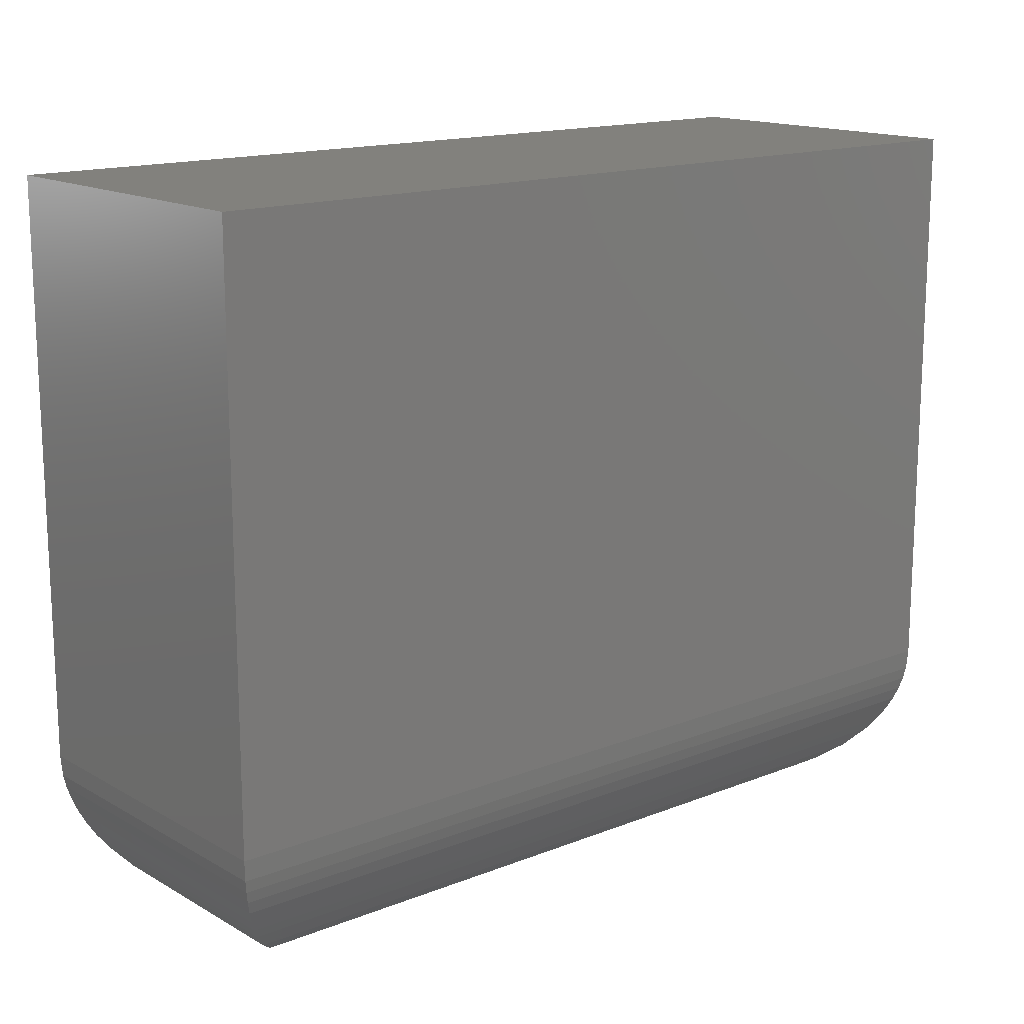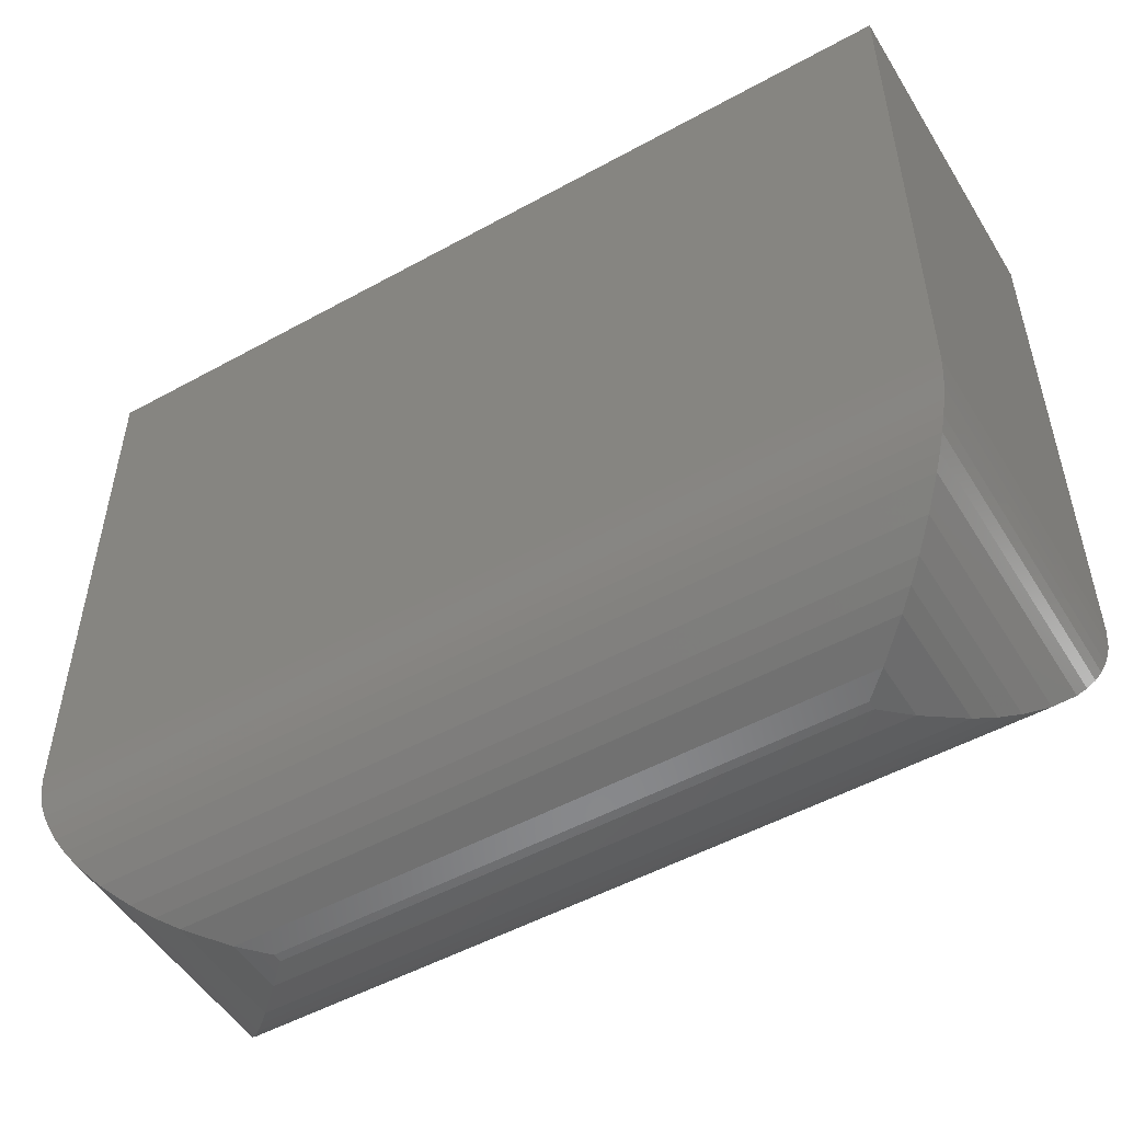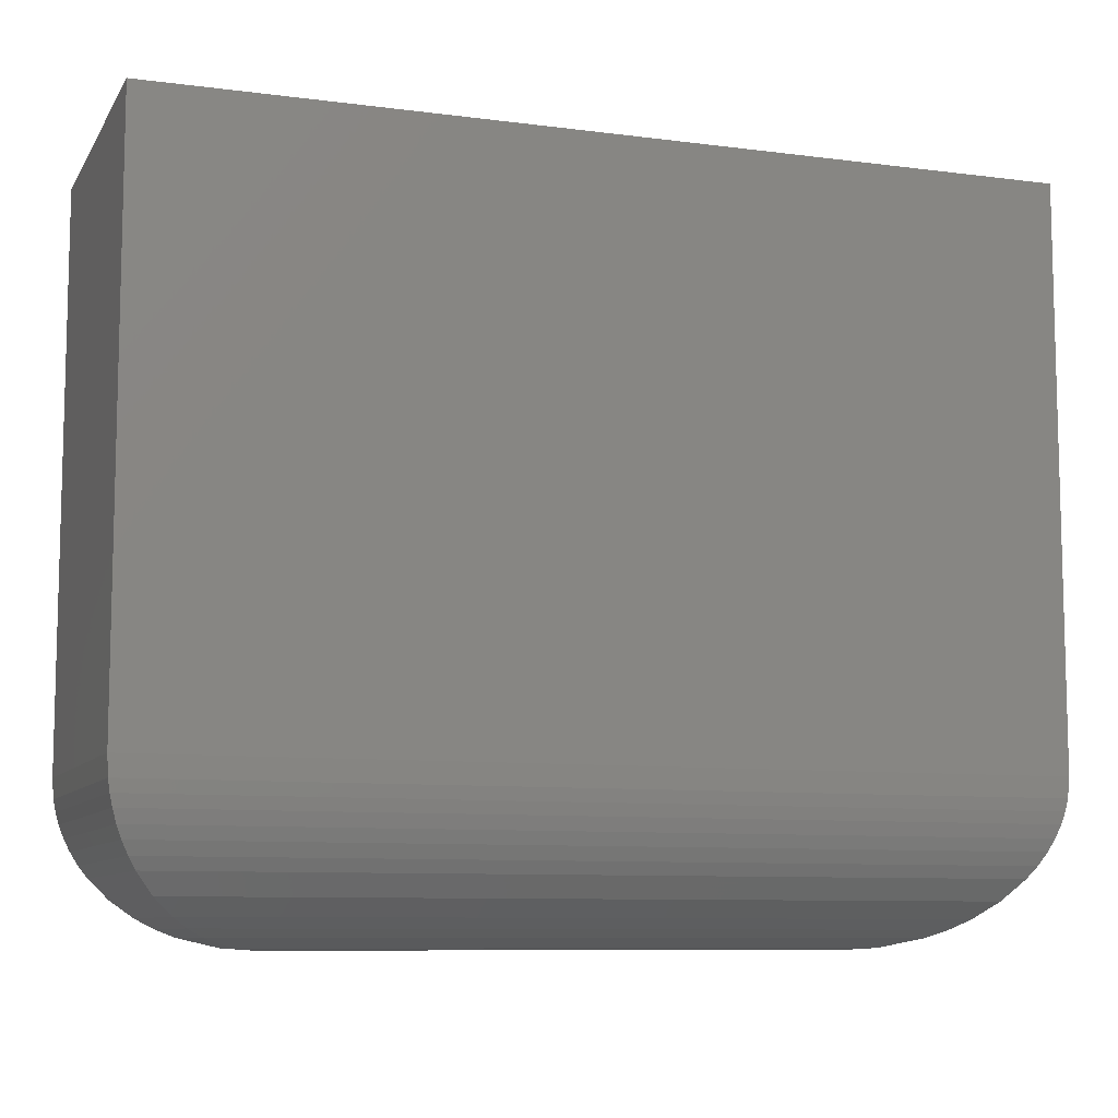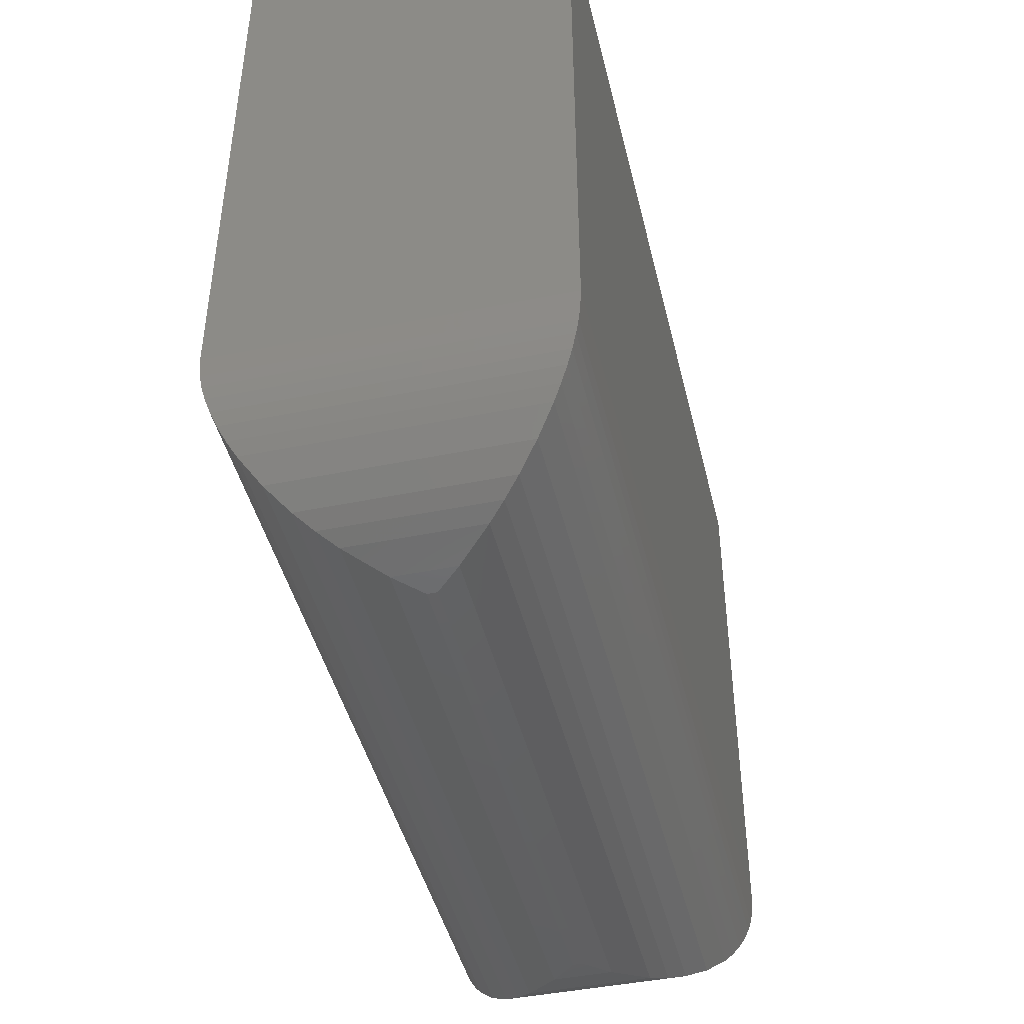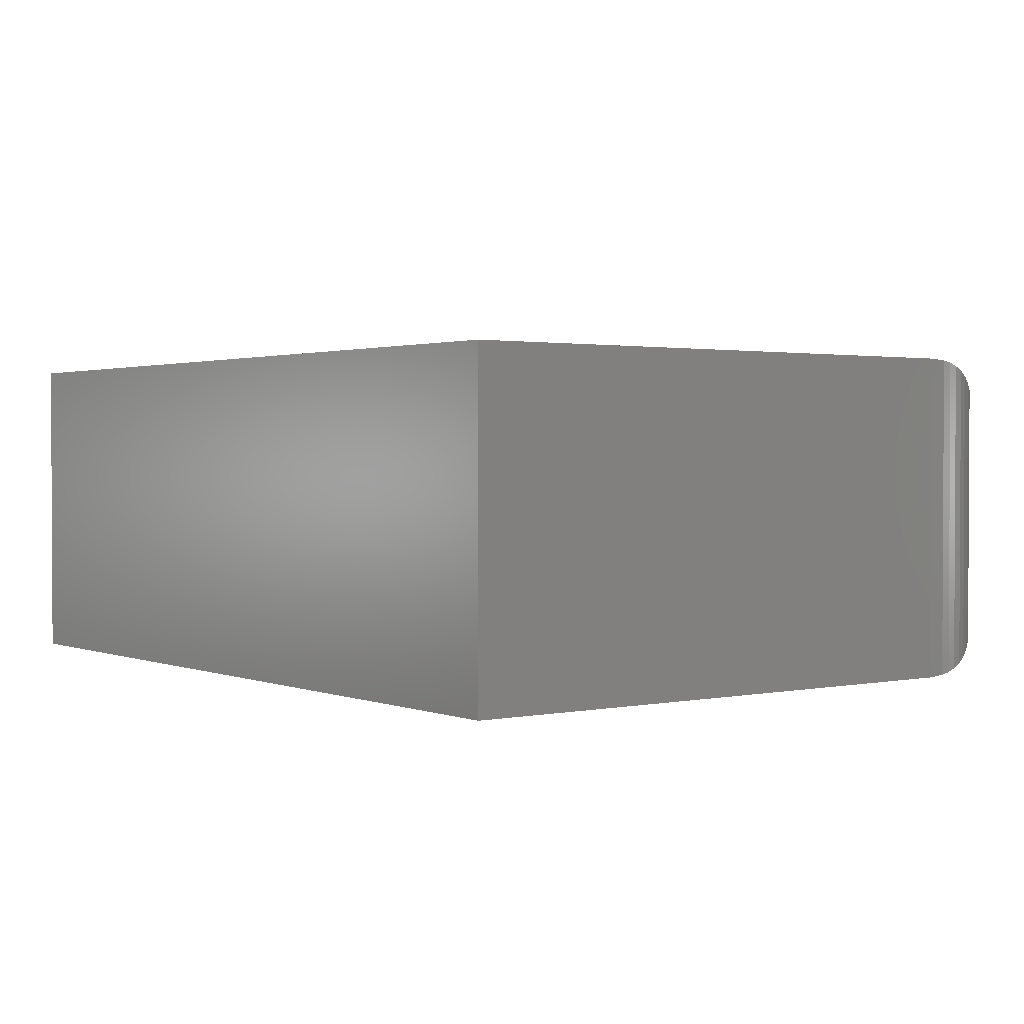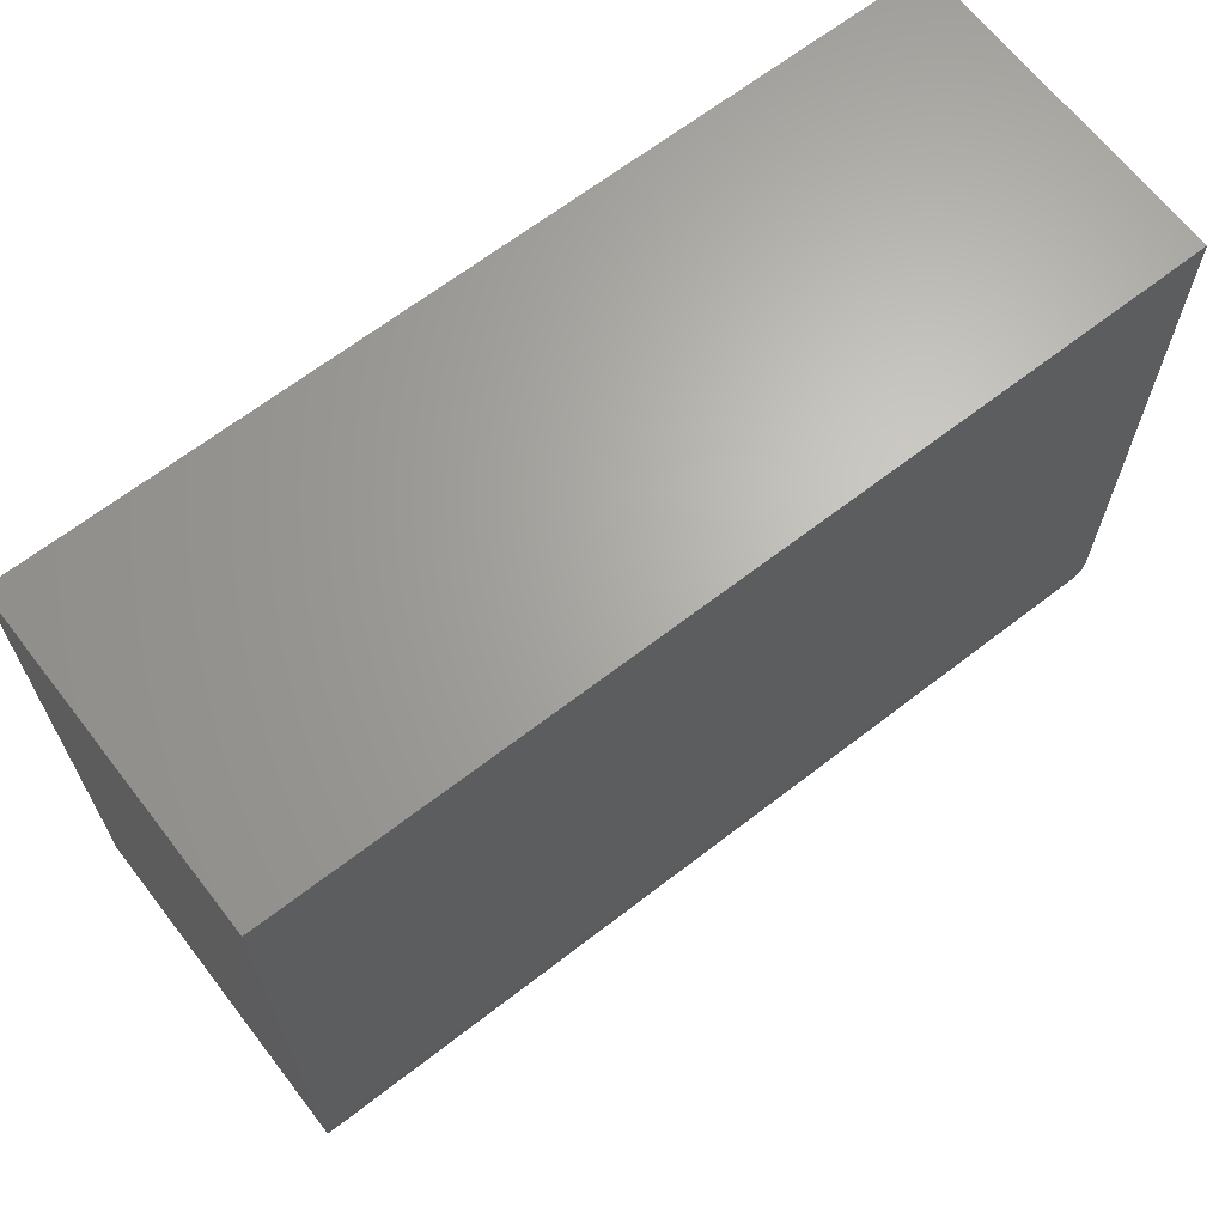
<metadata>
{"format":"stl","ext":"stl","renderer":"f3d","projection":"perspective","resolution":1024,"background":"white","views":[{"elev":15.3,"azim":-40.0,"up":"+Y"},{"elev":-51.3,"azim":-149.1,"up":"+Y"},{"elev":-8.9,"azim":160.8,"up":"+Y"},{"elev":-44.3,"azim":103.4,"up":"+Y"},{"elev":1.6,"azim":-126.5,"up":"+Z"},{"elev":66.1,"azim":-37.8,"up":"+Y"}]}
</metadata>
<code>
# stl→obj: 60 verts, 116 faces
v -0.6172 0.05469 0.1328
v -0.638 0.05633 0.1614
v -0.638 0.05633 0.112
v -0.6172 0.05469 0.1406
v -0.6661 0.06402 0.1895
v -0.75 0.1875 0.2734
v -0.75 0.1875 0
v -0.7489 0.1707 0.2724
v -0.7489 0.1707 0.001068
v -0.7472 0.1606 0.2707
v -0.7472 0.1606 0.002755
v -0.7448 0.1508 0.2683
v -0.7448 0.1508 0.005184
v -0.7412 0.1399 0.2646
v -0.7412 0.1399 0.008814
v -0.7368 0.1297 0.2602
v -0.7368 0.1297 0.01322
v -0.731 0.119 0.2544
v -0.731 0.119 0.01901
v -0.7245 0.1092 0.2479
v -0.7245 0.1092 0.02554
v -0.7096 0.09211 0.233
v -0.7096 0.09211 0.0404
v -0.693 0.07844 0.2164
v -0.693 0.07844 0.05701
v -0.6797 0.07035 0.2032
v -0.6797 0.07035 0.07025
v -0.6661 0.06402 0.08391
v -0.1406 0.05469 0.1406
v -0.1406 0.05469 0.1328
v -0.1198 0.05633 0.112
v -0.1198 0.05633 0.1614
v -0.09173 0.06402 0.08391
v -0.007812 0.1875 0
v -0.007812 0.1875 0.2734
v -0.00888 0.1707 0.001068
v -0.00888 0.1707 0.2724
v -0.01057 0.1606 0.002755
v -0.01057 0.1606 0.2707
v -0.01299 0.1508 0.005184
v -0.01299 0.1508 0.2683
v -0.01662 0.1399 0.008814
v -0.01662 0.1399 0.2646
v -0.02103 0.1297 0.01322
v -0.02103 0.1297 0.2602
v -0.02682 0.119 0.01901
v -0.02682 0.119 0.2544
v -0.03335 0.1092 0.02554
v -0.03335 0.1092 0.2479
v -0.04821 0.09211 0.0404
v -0.04821 0.09211 0.233
v -0.06483 0.07844 0.05701
v -0.06483 0.07844 0.2164
v -0.07806 0.07035 0.07025
v -0.07806 0.07035 0.2032
v -0.09173 0.06402 0.1895
v -0.75 0.6641 0
v -0.007812 0.6641 0
v -0.75 0.6641 0.2734
v -0.007812 0.6641 0.2734
f 1 2 3
f 1 4 2
f 3 2 5
f 6 7 8
f 8 7 9
f 8 9 10
f 10 9 11
f 10 11 12
f 12 11 13
f 12 13 14
f 14 13 15
f 14 15 16
f 16 15 17
f 16 17 18
f 18 17 19
f 18 19 20
f 20 19 21
f 20 21 22
f 22 21 23
f 22 23 24
f 24 23 25
f 24 25 26
f 26 25 27
f 26 27 5
f 5 27 28
f 5 28 3
f 4 1 29
f 29 1 30
f 29 31 32
f 29 30 31
f 33 32 31
f 34 35 36
f 36 35 37
f 36 37 38
f 38 37 39
f 38 39 40
f 40 39 41
f 40 41 42
f 42 41 43
f 42 43 44
f 44 43 45
f 44 45 46
f 46 45 47
f 46 47 48
f 48 47 49
f 48 49 50
f 50 49 51
f 50 51 52
f 52 51 53
f 52 53 54
f 54 53 55
f 54 55 33
f 33 55 56
f 33 56 32
f 7 57 34
f 34 57 58
f 59 57 6
f 6 57 7
f 35 34 60
f 60 34 58
f 7 34 9
f 9 34 36
f 9 36 11
f 11 36 38
f 11 38 13
f 13 38 40
f 13 40 15
f 15 40 42
f 15 42 17
f 17 42 44
f 17 44 19
f 19 44 46
f 19 46 21
f 21 46 48
f 21 48 23
f 23 48 50
f 23 50 25
f 25 50 52
f 25 52 27
f 27 52 54
f 27 54 28
f 28 54 33
f 28 33 31
f 30 1 31
f 31 1 3
f 31 3 28
f 6 35 59
f 59 35 60
f 4 29 2
f 2 29 32
f 2 32 56
f 35 6 37
f 37 6 8
f 37 8 39
f 39 8 10
f 39 10 41
f 41 10 12
f 41 12 43
f 43 12 14
f 43 14 45
f 45 14 16
f 45 16 47
f 47 16 18
f 47 18 49
f 49 18 20
f 49 20 51
f 51 20 22
f 51 22 53
f 53 22 24
f 53 24 55
f 55 24 26
f 55 26 56
f 56 26 5
f 56 5 2
f 60 58 59
f 59 58 57

</code>
